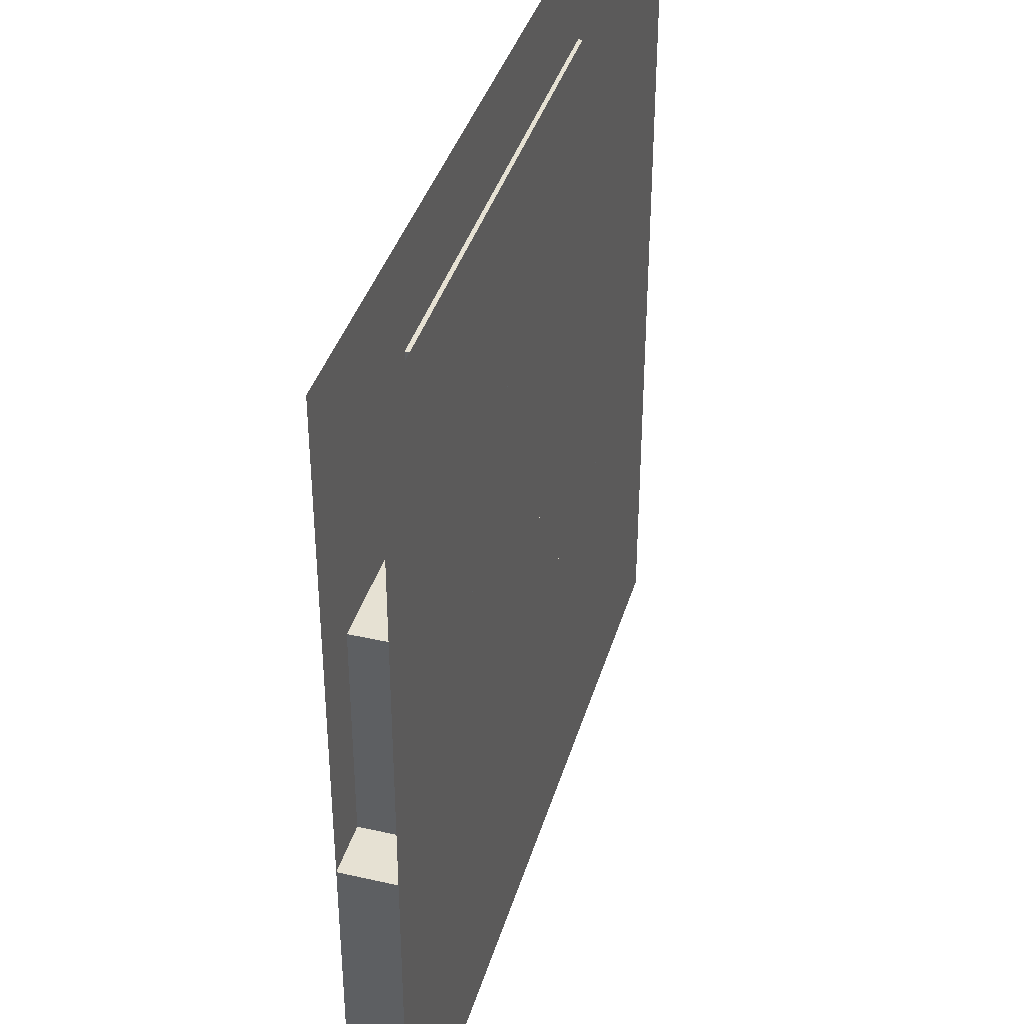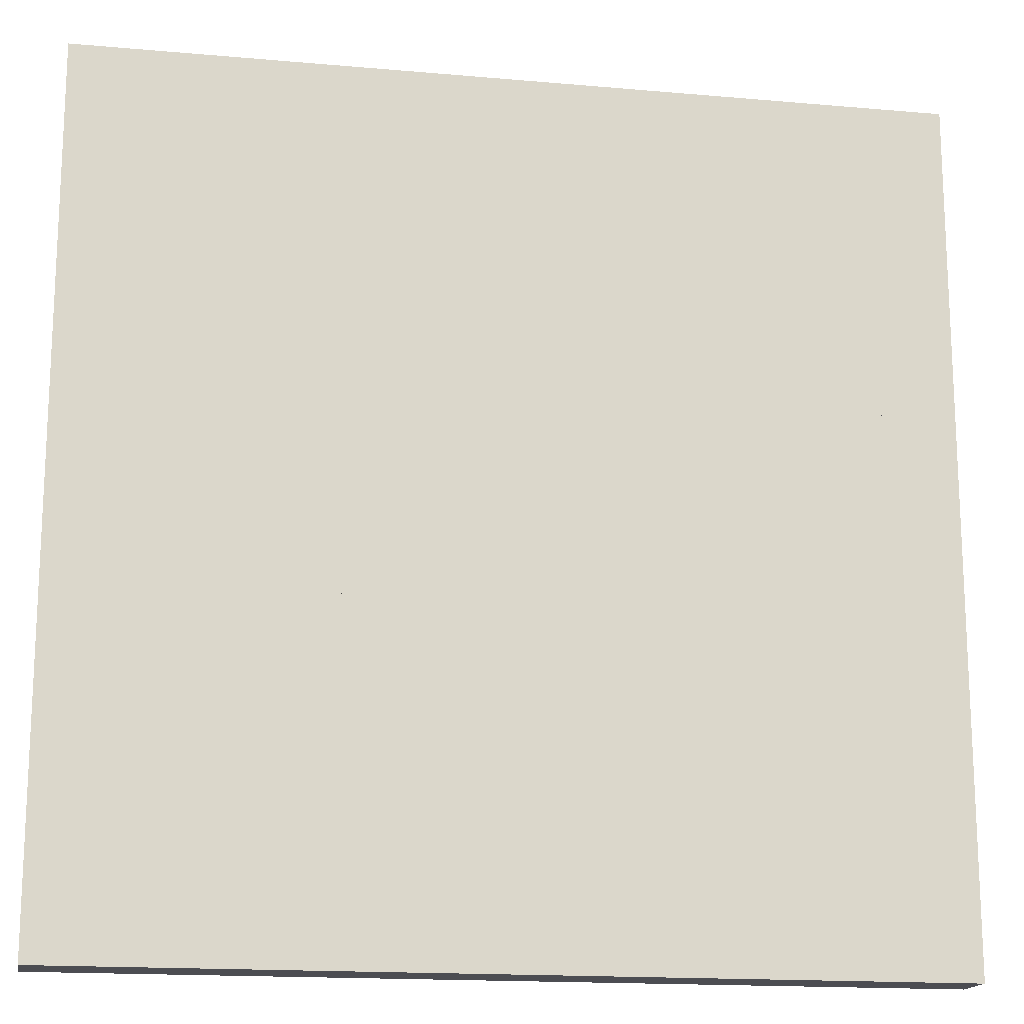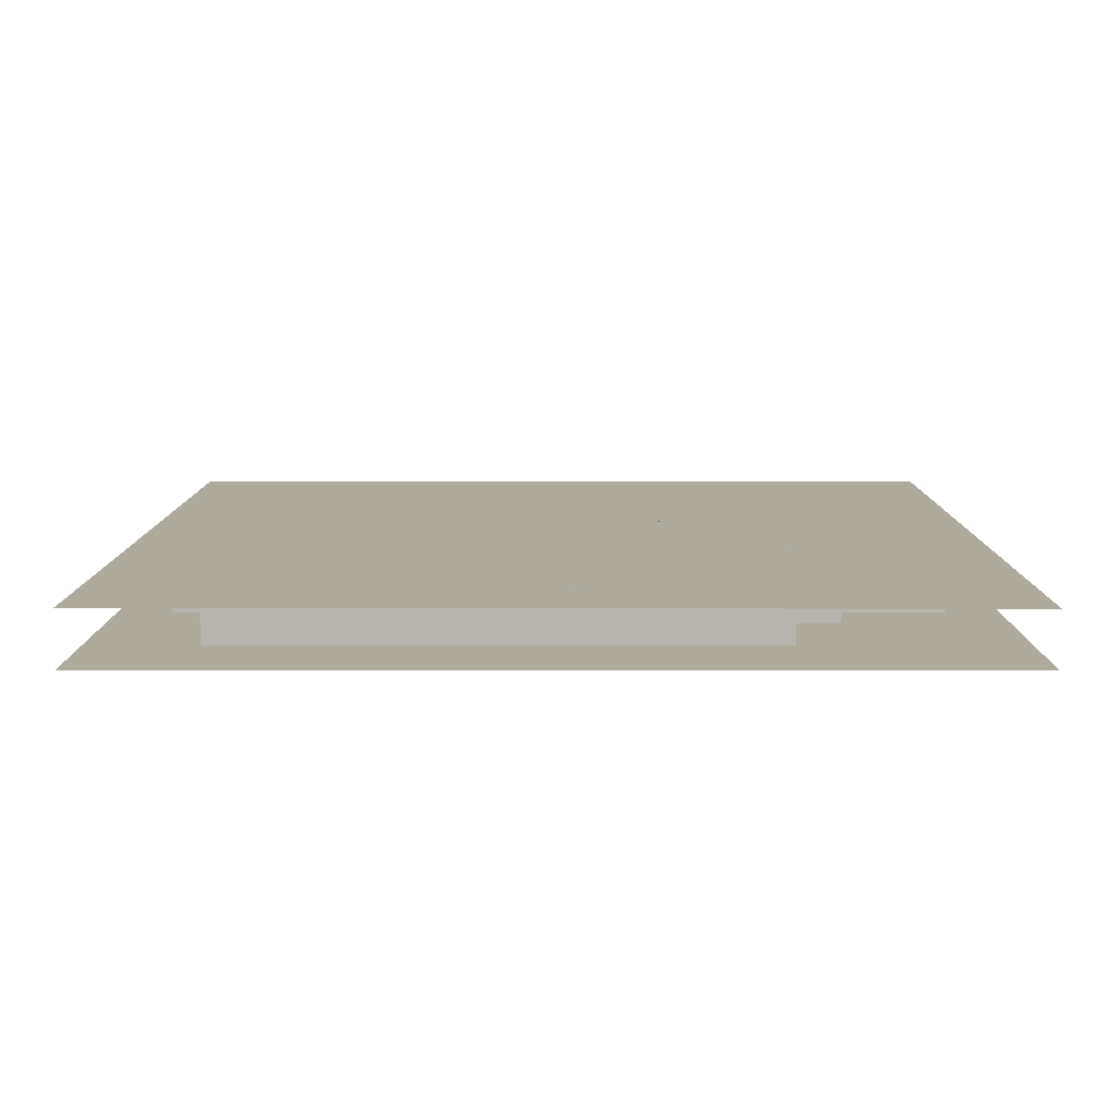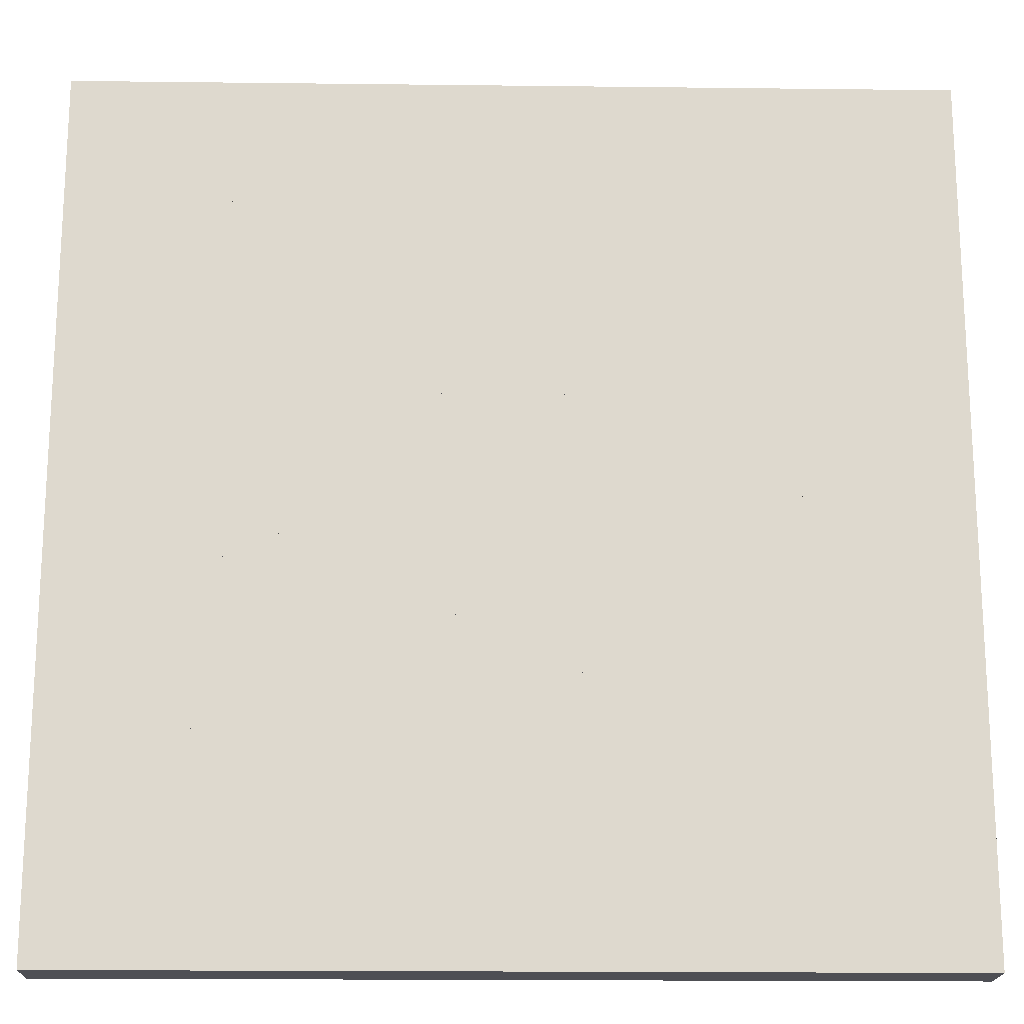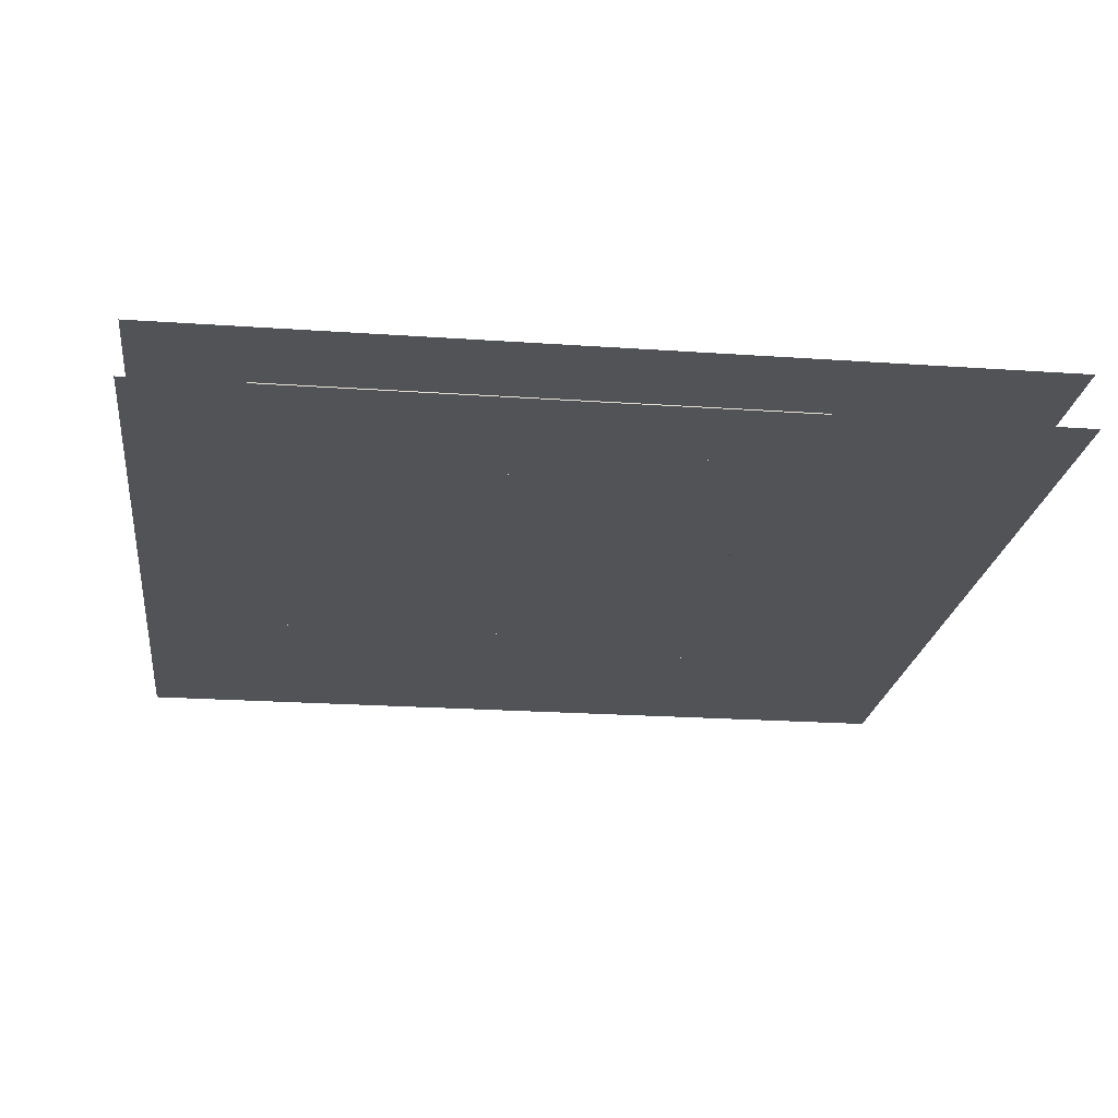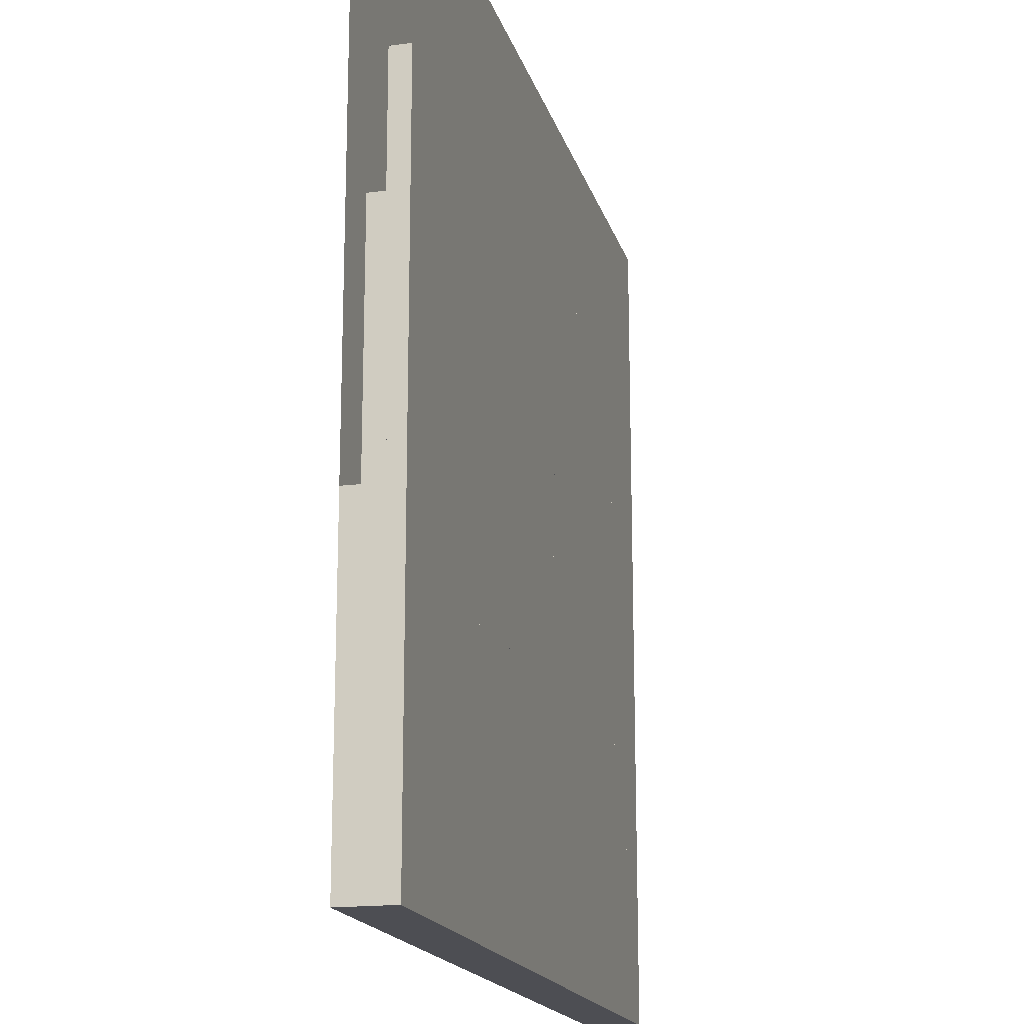
<metadata>
{"format":"obj","ext":"obj","renderer":"f3d","projection":"perspective","resolution":1024,"background":"white","views":[{"elev":38.7,"azim":-74.0,"up":"+Y"},{"elev":-16.4,"azim":169.7,"up":"+Y"},{"elev":9.2,"azim":-179.8,"up":"+Z"},{"elev":-18.3,"azim":178.7,"up":"+Y"},{"elev":-21.9,"azim":173.0,"up":"+Z"},{"elev":-17.4,"azim":104.3,"up":"+Y"}]}
</metadata>
<code>
v 1 1 0.4688
v 1 0 0.4688
v 0 0 0.4688
v 0 1 0.4688
v 0 1 0.5312
v 0 0 0.5312
v 1 0 0.5312
v 1 1 0.5312
v 0.25 0.875 0.4688
v 0.25 0.875 0.5312
v 0.875 0.875 0.5312
v 0.875 0.875 0.4688
v 0.25 0.8125 0.5312
v 0.25 0.8125 0.4688
v 0.875 0.8125 0.4688
v 0.875 0.8125 0.5312
v 0.25 0.5625 0.4688
v 0.25 0.5625 0.5312
v 0.3125 0.875 0.5312
v 0.3125 0.8125 0.5312
v 0.3125 0.8125 0.4688
v 0.3125 0.875 0.4688
v 0.4375 0.875 0.4688
v 0.4375 0.375 0.4688
v 0.4375 0.375 0.5312
v 0.4375 0.875 0.5312
v 0.5 0.875 0.5312
v 0.5 0.625 0.5312
v 0.5 0.625 0.4688
v 0.5 0.875 0.4688
v 0.625 0.875 0.4688
v 0.625 0.375 0.4688
v 0.625 0.375 0.5312
v 0.625 0.875 0.5312
v 0.6875 0.875 0.5312
v 0.6875 0.25 0.5312
v 0.6875 0.25 0.4688
v 0.6875 0.875 0.4688
v 0.8125 0.875 0.4688
v 0.8125 0.4375 0.4688
v 0.8125 0.4375 0.5312
v 0.8125 0.875 0.5312
v 0.875 0.25 0.5312
v 0.875 0.25 0.4688
v 0.8125 0.8125 0.5312
v 0.8125 0.8125 0.4688
v 0.3125 0.3125 0.4688
v 0.3125 0.3125 0.5312
v 0.375 0.8125 0.5312
v 0.375 0.375 0.5312
v 0.375 0.375 0.4688
v 0.375 0.8125 0.4688
v 0.75 0.8125 0.4688
v 0.75 0.25 0.4688
v 0.75 0.25 0.5312
v 0.75 0.8125 0.5312
v 0.8125 0.3125 0.5312
v 0.8125 0.3125 0.4688
v 0.1875 0.75 0.4688
v 0.1875 0.75 0.5312
v 0.625 0.75 0.5312
v 0.625 0.75 0.4688
v 0.1875 0.6875 0.5312
v 0.1875 0.6875 0.4688
v 0.8125 0.6875 0.4688
v 0.8125 0.6875 0.5312
v 0.1875 0.25 0.4688
v 0.1875 0.25 0.5312
v 0.25 0.75 0.5312
v 0.25 0.3125 0.5312
v 0.25 0.3125 0.4688
v 0.25 0.75 0.4688
v 0.5625 0.75 0.4688
v 0.5625 0.625 0.4688
v 0.5625 0.625 0.5312
v 0.5625 0.75 0.5312
v 0.0625 0.6875 0.4688
v 0.0625 0.6875 0.5312
v 0.9375 0.6875 0.5312
v 0.9375 0.6875 0.4688
v 0.0625 0.625 0.5312
v 0.0625 0.625 0.4688
v 0.9375 0.625 0.4688
v 0.9375 0.625 0.5312
v 0.0625 0.0625 0.4688
v 0.0625 0.0625 0.5312
v 0.125 0.6875 0.5312
v 0.125 0.25 0.5312
v 0.125 0.25 0.4688
v 0.125 0.6875 0.4688
v 0.625 0.6875 0.5312
v 0.625 0.5 0.5312
v 0.625 0.5 0.4688
v 0.625 0.6875 0.4688
v 0.6875 0.6875 0.4688
v 0.6875 0.5 0.4688
v 0.6875 0.5 0.5312
v 0.6875 0.6875 0.5312
v 0.75 0.6875 0.5312
v 0.75 0.4375 0.5312
v 0.75 0.4375 0.4688
v 0.75 0.6875 0.4688
v 0.875 0.6875 0.4688
v 0.875 0.3125 0.4688
v 0.875 0.3125 0.5312
v 0.875 0.6875 0.5312
v 0.9375 0.125 0.5312
v 0.9375 0.125 0.4688
v 0.125 0.625 0.4688
v 0.125 0.625 0.5312
v 0.875 0.625 0.5312
v 0.875 0.625 0.4688
v 0.125 0.1875 0.4688
v 0.125 0.1875 0.5312
v 0.1875 0.625 0.5312
v 0.1875 0.5 0.5312
v 0.1875 0.5 0.4688
v 0.1875 0.625 0.4688
v 0.5 0.5625 0.4688
v 0.5 0.5625 0.5312
v 0.375 0.5625 0.4688
v 0.375 0.5625 0.5312
v 0.4375 0.5625 0.5312
v 0.4375 0.5625 0.4688
v 0.4375 0.25 0.5312
v 0.4375 0.25 0.4688
v 0.5 0.25 0.4688
v 0.5 0.25 0.5312
v 0.375 0.4375 0.5312
v 0.375 0.4375 0.4688
v 0.875 0.4375 0.4688
v 0.875 0.4375 0.5312
v 0 0.4375 0.4688
v 0 0.4375 0.5312
v 0.9375 0.4375 0.5312
v 0.9375 0.4375 0.4688
v 0.0625 0.4375 0.5312
v 0.0625 0.1875 0.5312
v 0.0625 0.1875 0.4688
v 0.0625 0.4375 0.4688
v 0.75 0.375 0.4688
v 0.75 0.375 0.5312
v 0.5625 0.4375 0.5312
v 0.5625 0.375 0.5312
v 0.5625 0.375 0.4688
v 0.5625 0.4375 0.4688
v 0.125 0.3125 0.5312
v 0.125 0.3125 0.4688
v 0.9375 0.3125 0.4688
v 0.9375 0.3125 0.5312
v 1 0.375 0.5312
v 1 0.375 0.4688
v 0.0625 0.3125 0.4688
v 0.0625 0.3125 0.5312
v 0.0625 0.25 0.5312
v 0.0625 0.25 0.4688
v 0.9375 0.25 0.4688
v 0.9375 0.25 0.5312
v 0.9375 0.1875 0.5312
v 0.9375 0.1875 0.4688
v 1 0.1875 0.4688
v 1 0.1875 0.5312
v 0 0.125 0.5312
v 0 0.125 0.4688
v 0.0625 0.125 0.4688
v 0.0625 0.125 0.5312
v 1 0.125 0.5312
v 1 0.125 0.4688
v 0 0.0625 0.4688
v 0 0.0625 0.5312
f 1 2 3 4
f 5 6 7 8
f 9 10 11 12
f 13 14 15 16
f 9 17 18 10
f 19 20 21 22
f 23 24 25 26
f 27 28 29 30
f 31 32 33 34
f 35 36 37 38
f 39 40 41 42
f 11 43 44 12
f 21 20 45 46
f 21 47 48 20
f 49 50 51 52
f 53 54 55 56
f 45 57 58 46
f 59 60 61 62
f 63 64 65 66
f 59 67 68 60
f 69 70 71 72
f 73 74 75 76
f 77 78 79 80
f 81 82 83 84
f 77 85 86 78
f 87 88 89 90
f 91 92 93 94
f 95 96 97 98
f 99 100 101 102
f 103 104 105 106
f 79 107 108 80
f 109 110 111 112
f 109 113 114 110
f 115 116 117 118
f 18 17 119 120
f 121 122 123 124
f 123 125 126 124
f 119 127 128 120
f 117 116 97 96
f 129 130 131 132
f 133 134 135 136
f 133 3 6 134
f 137 138 139 140
f 25 24 141 142
f 143 144 145 146
f 147 148 149 150
f 51 50 151 152
f 151 7 2 152
f 153 154 105 104
f 155 156 89 88
f 149 157 158 150
f 89 88 158 157
f 159 160 161 162
f 163 164 165 166
f 139 138 114 113
f 108 107 167 168
f 169 170 86 85
f 6 3 2 7

</code>
